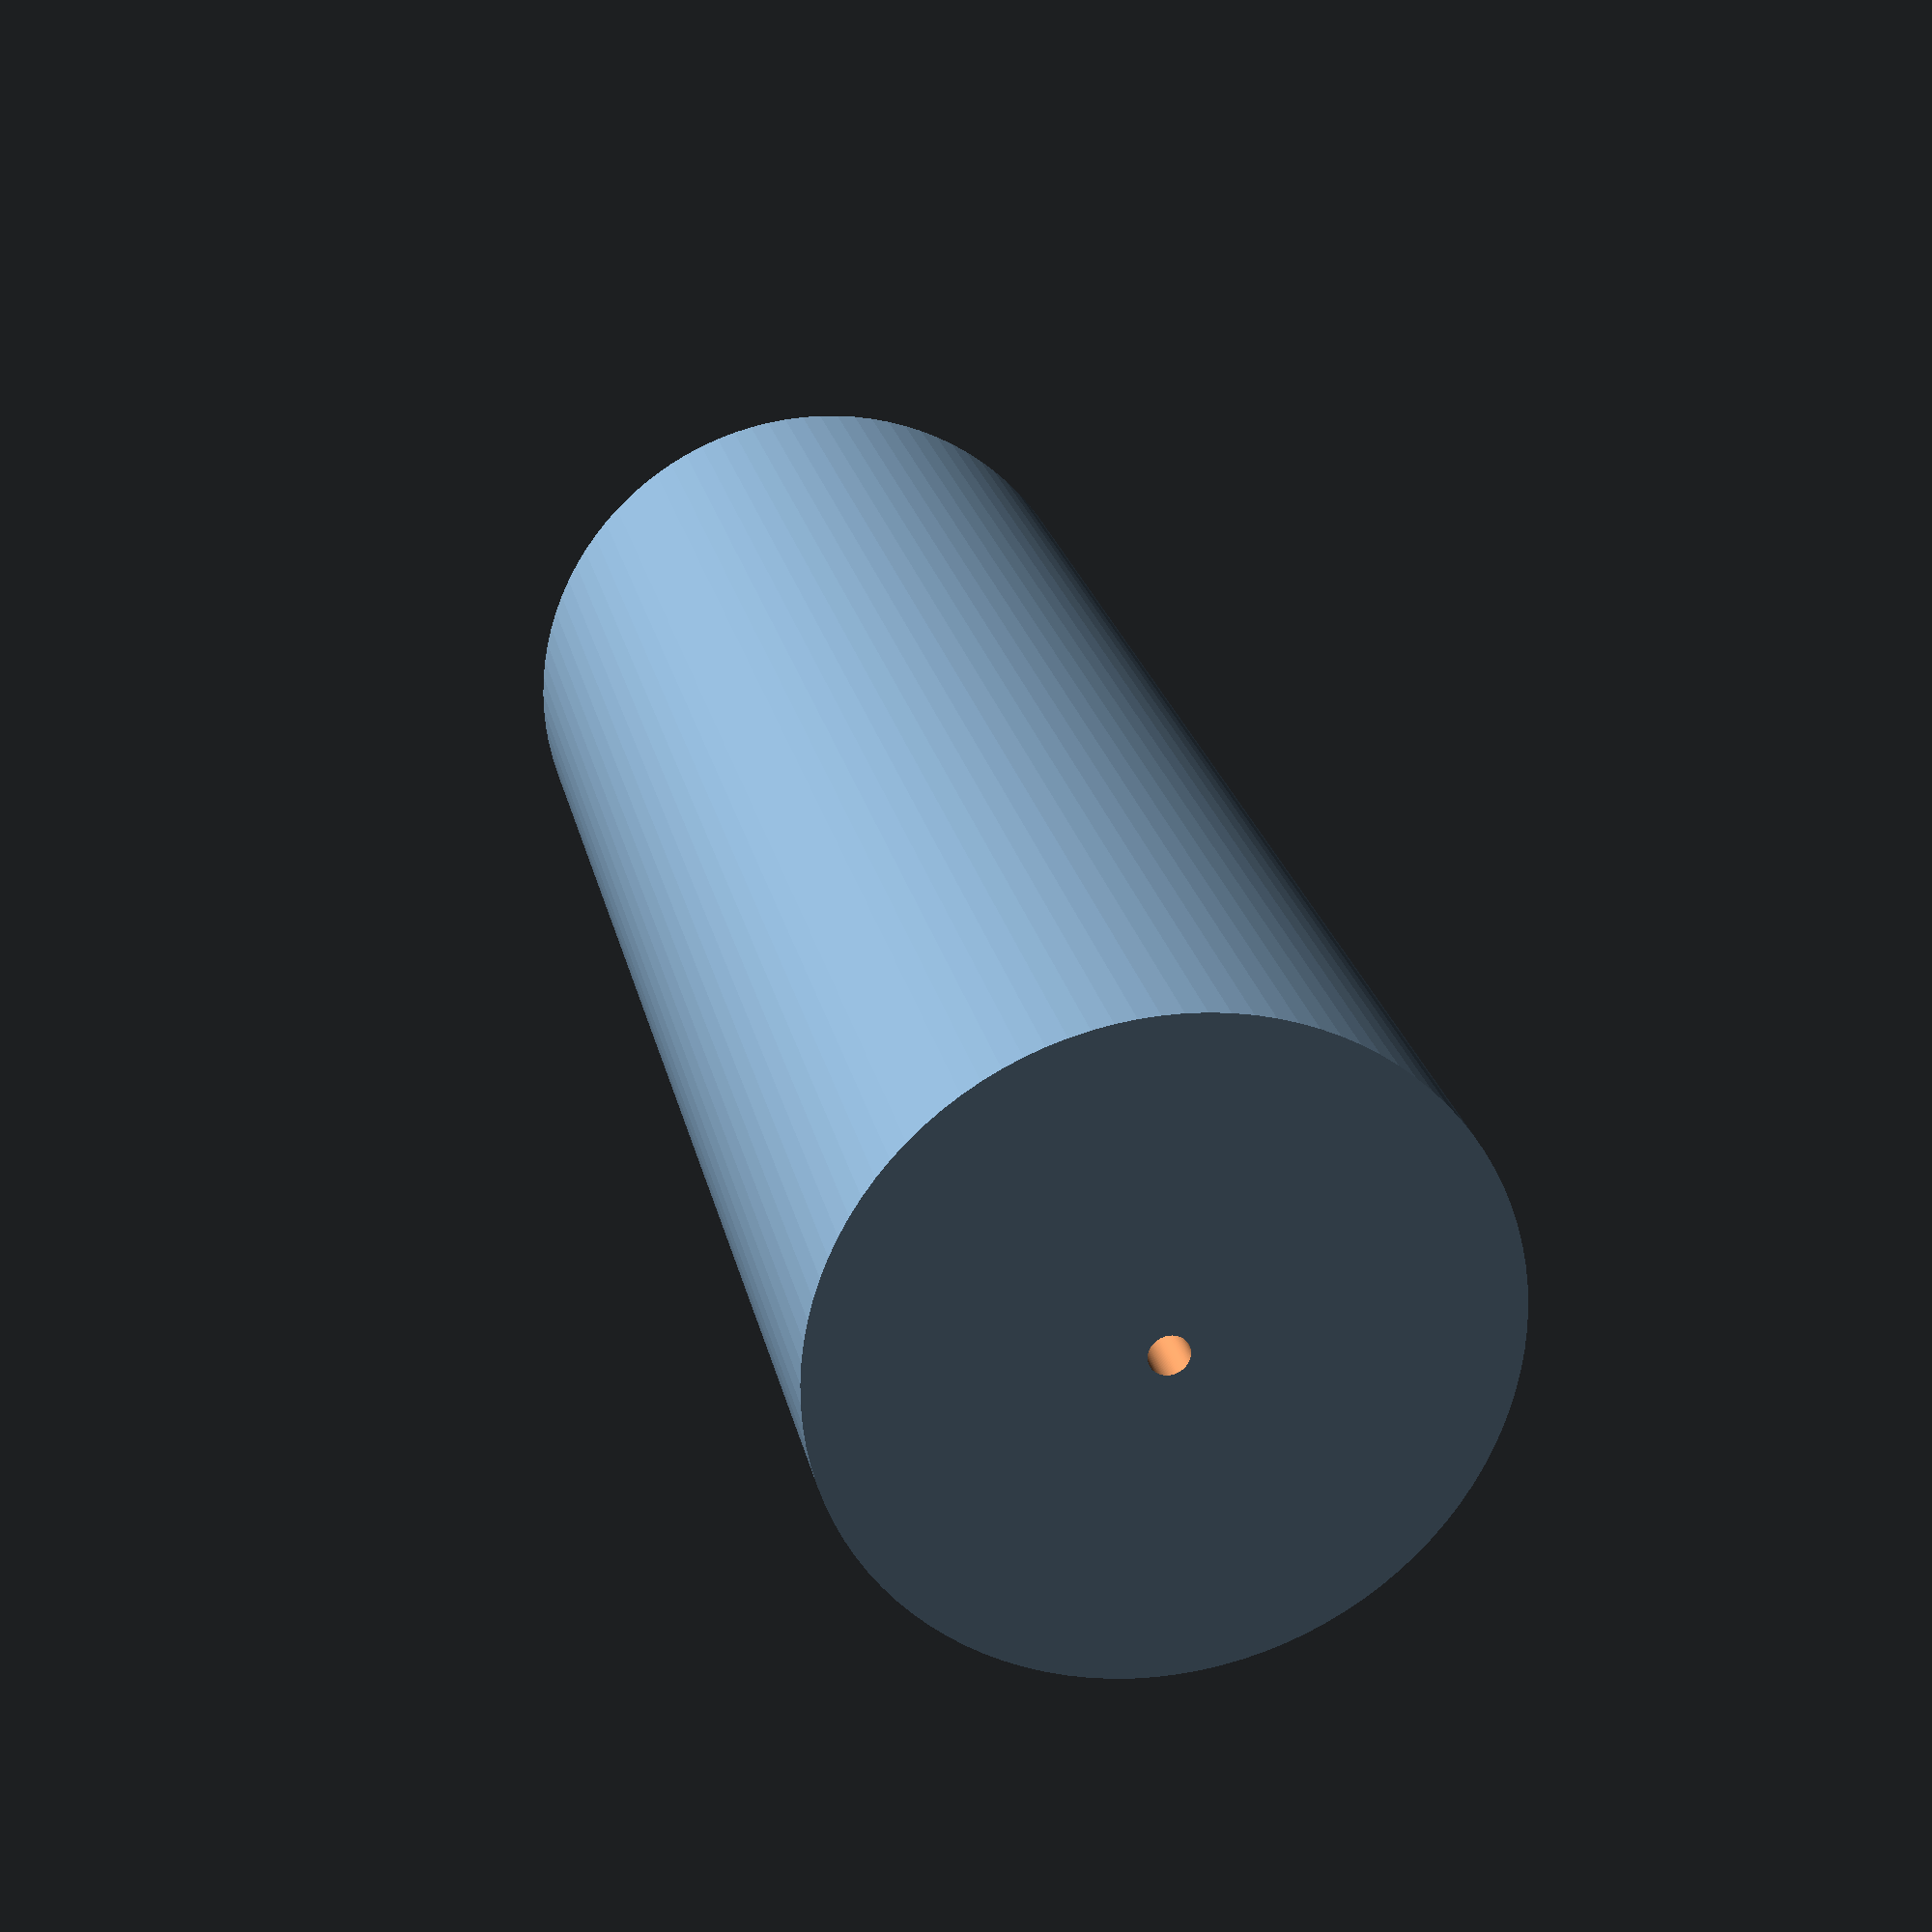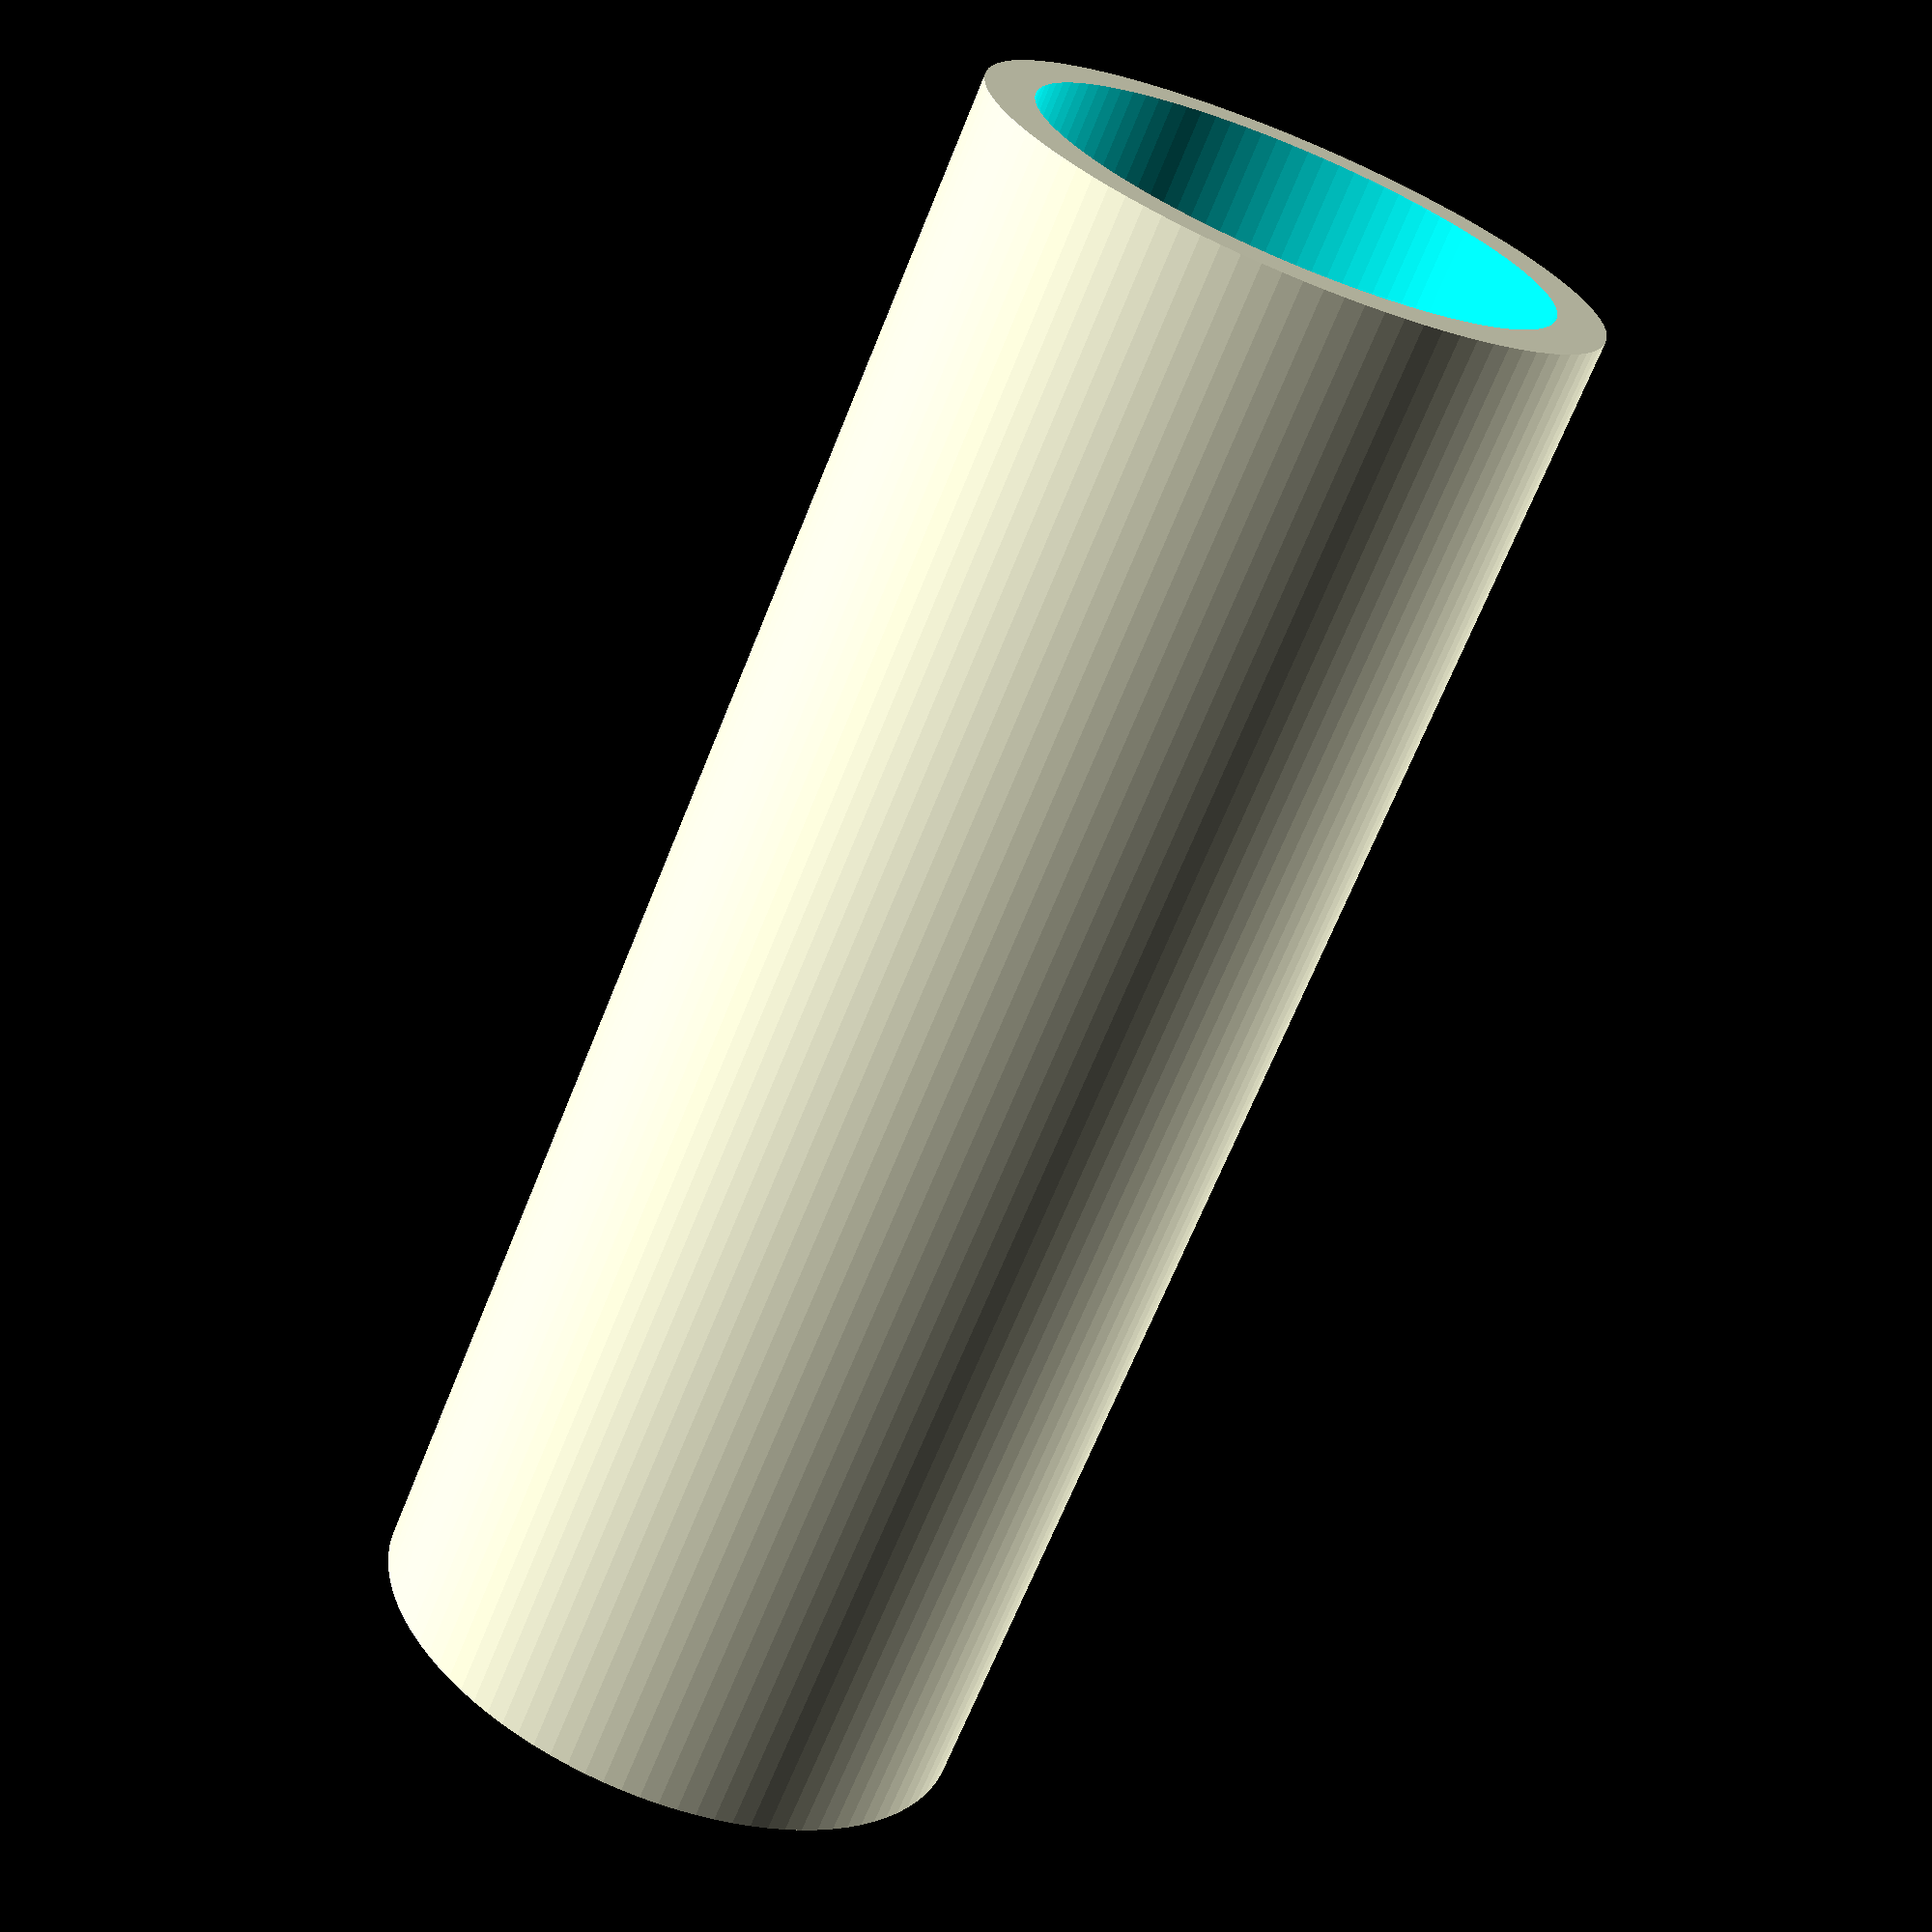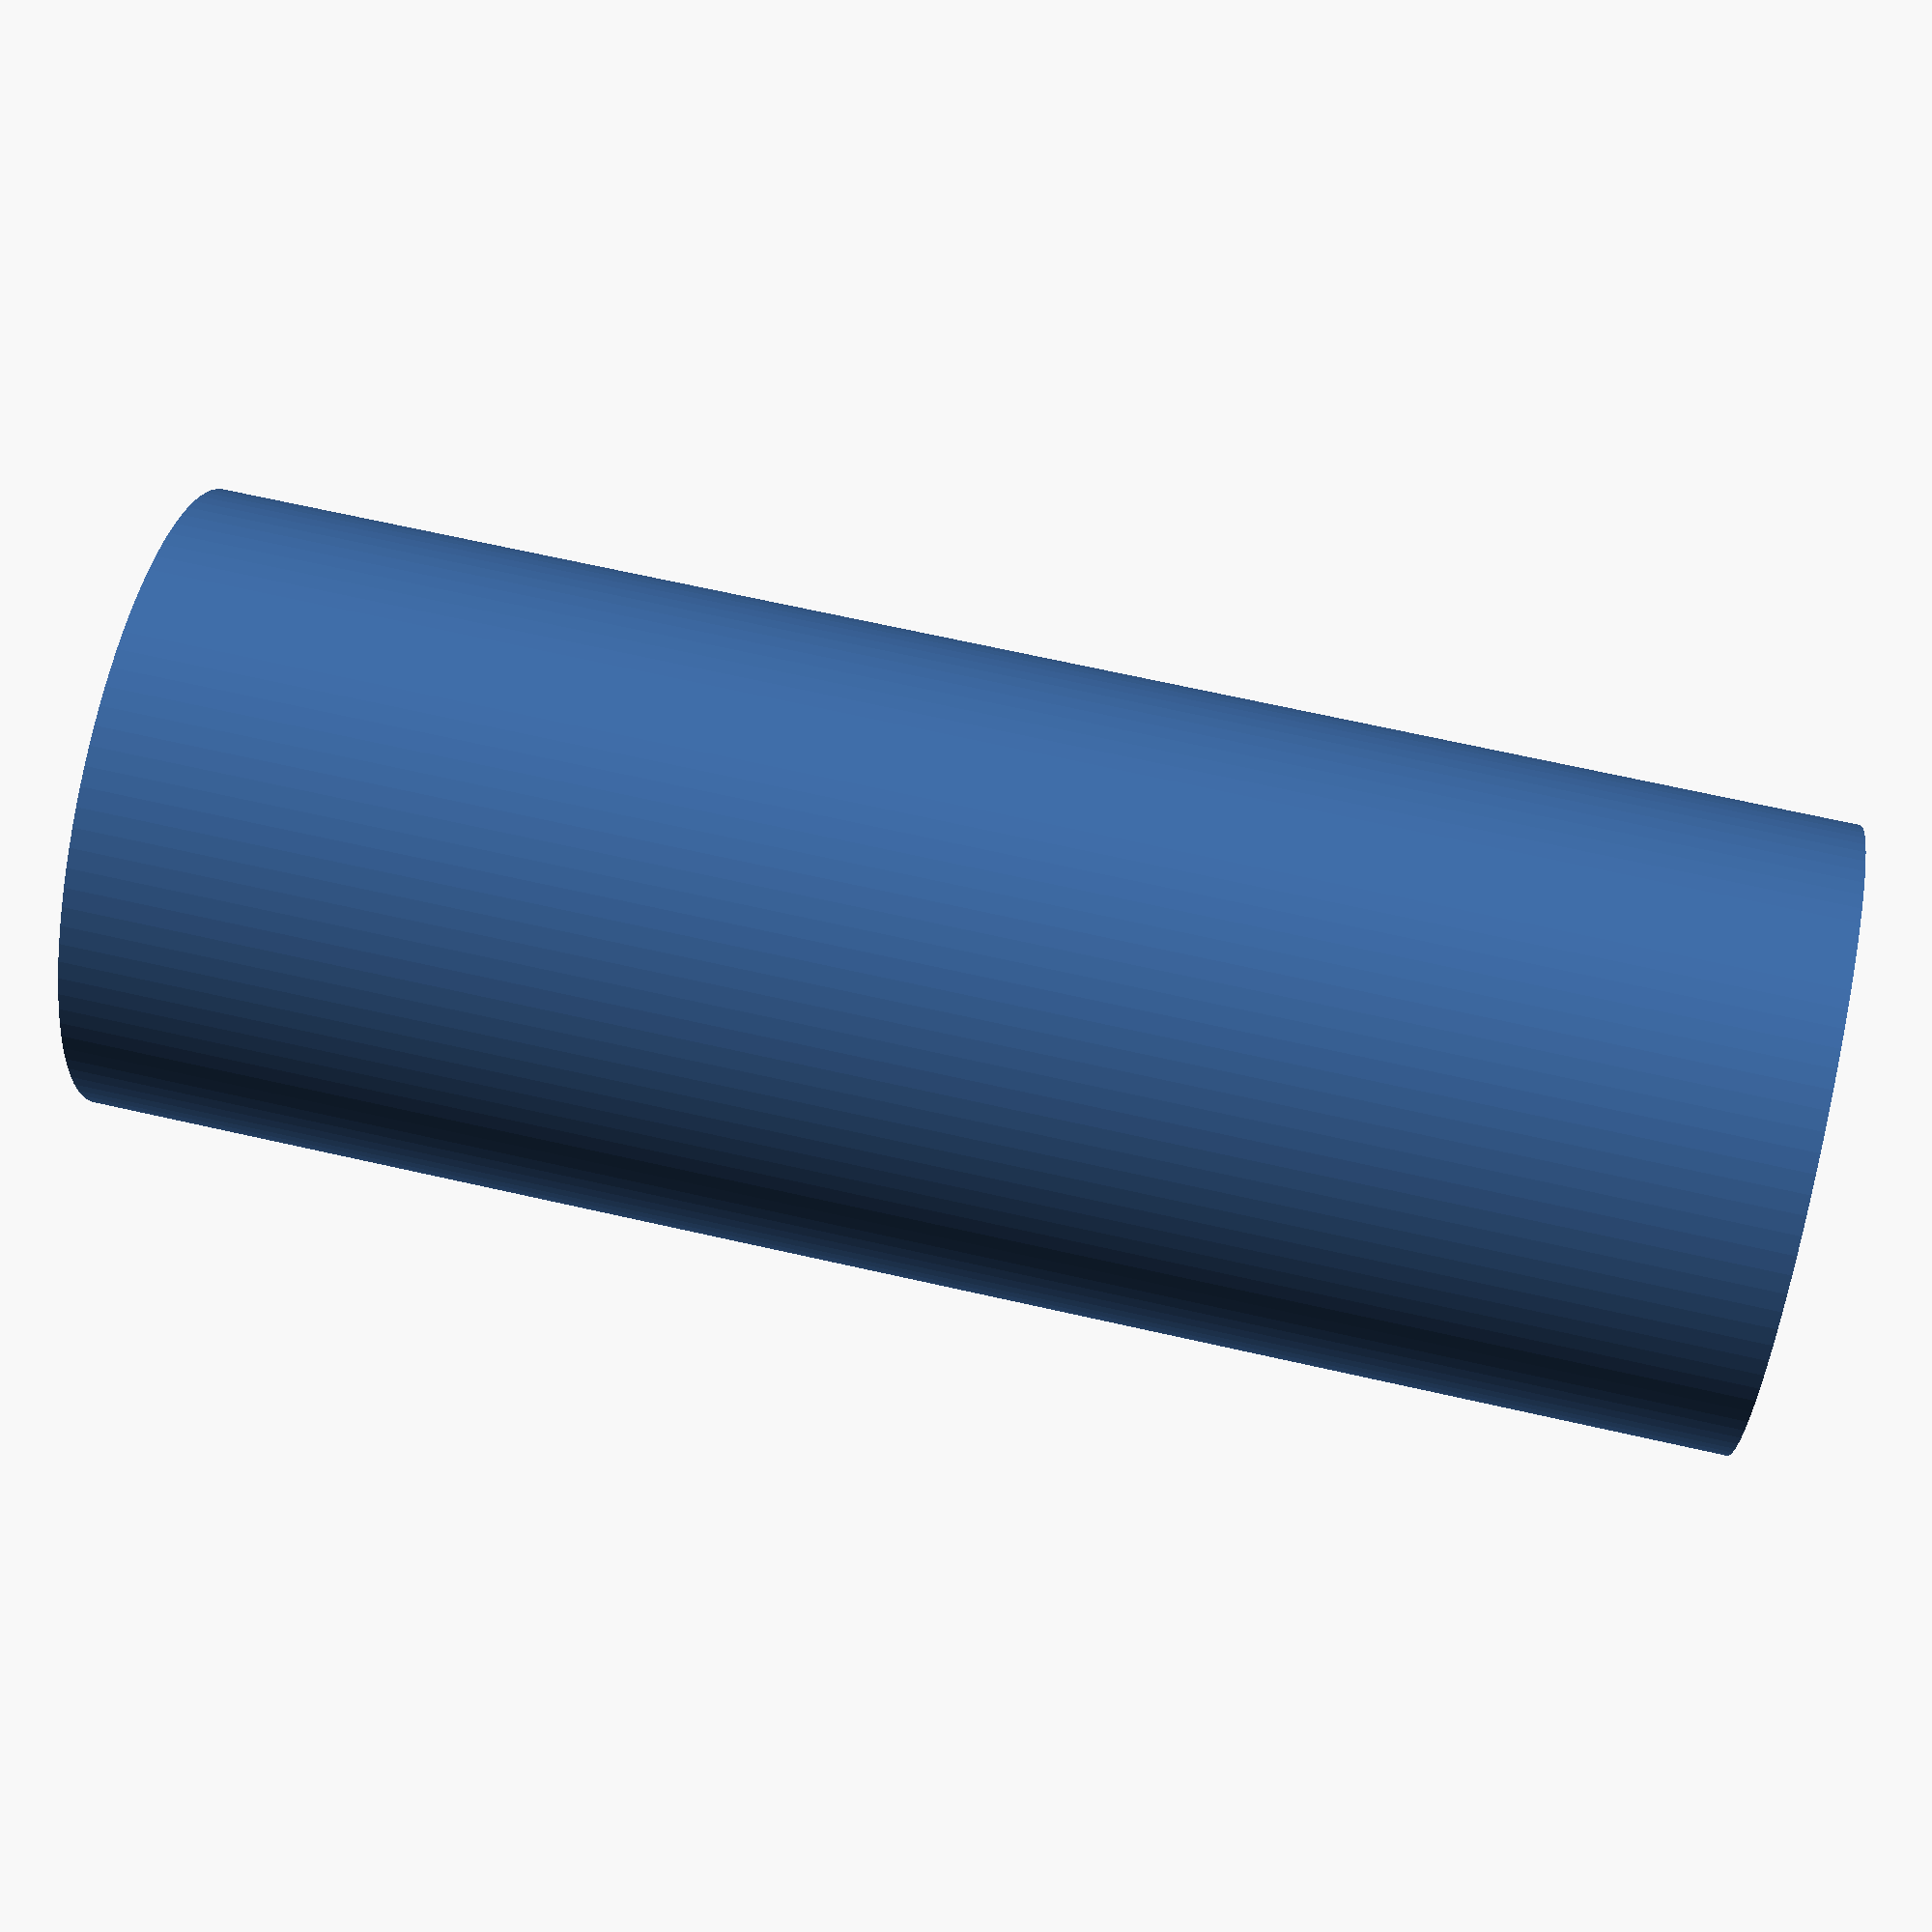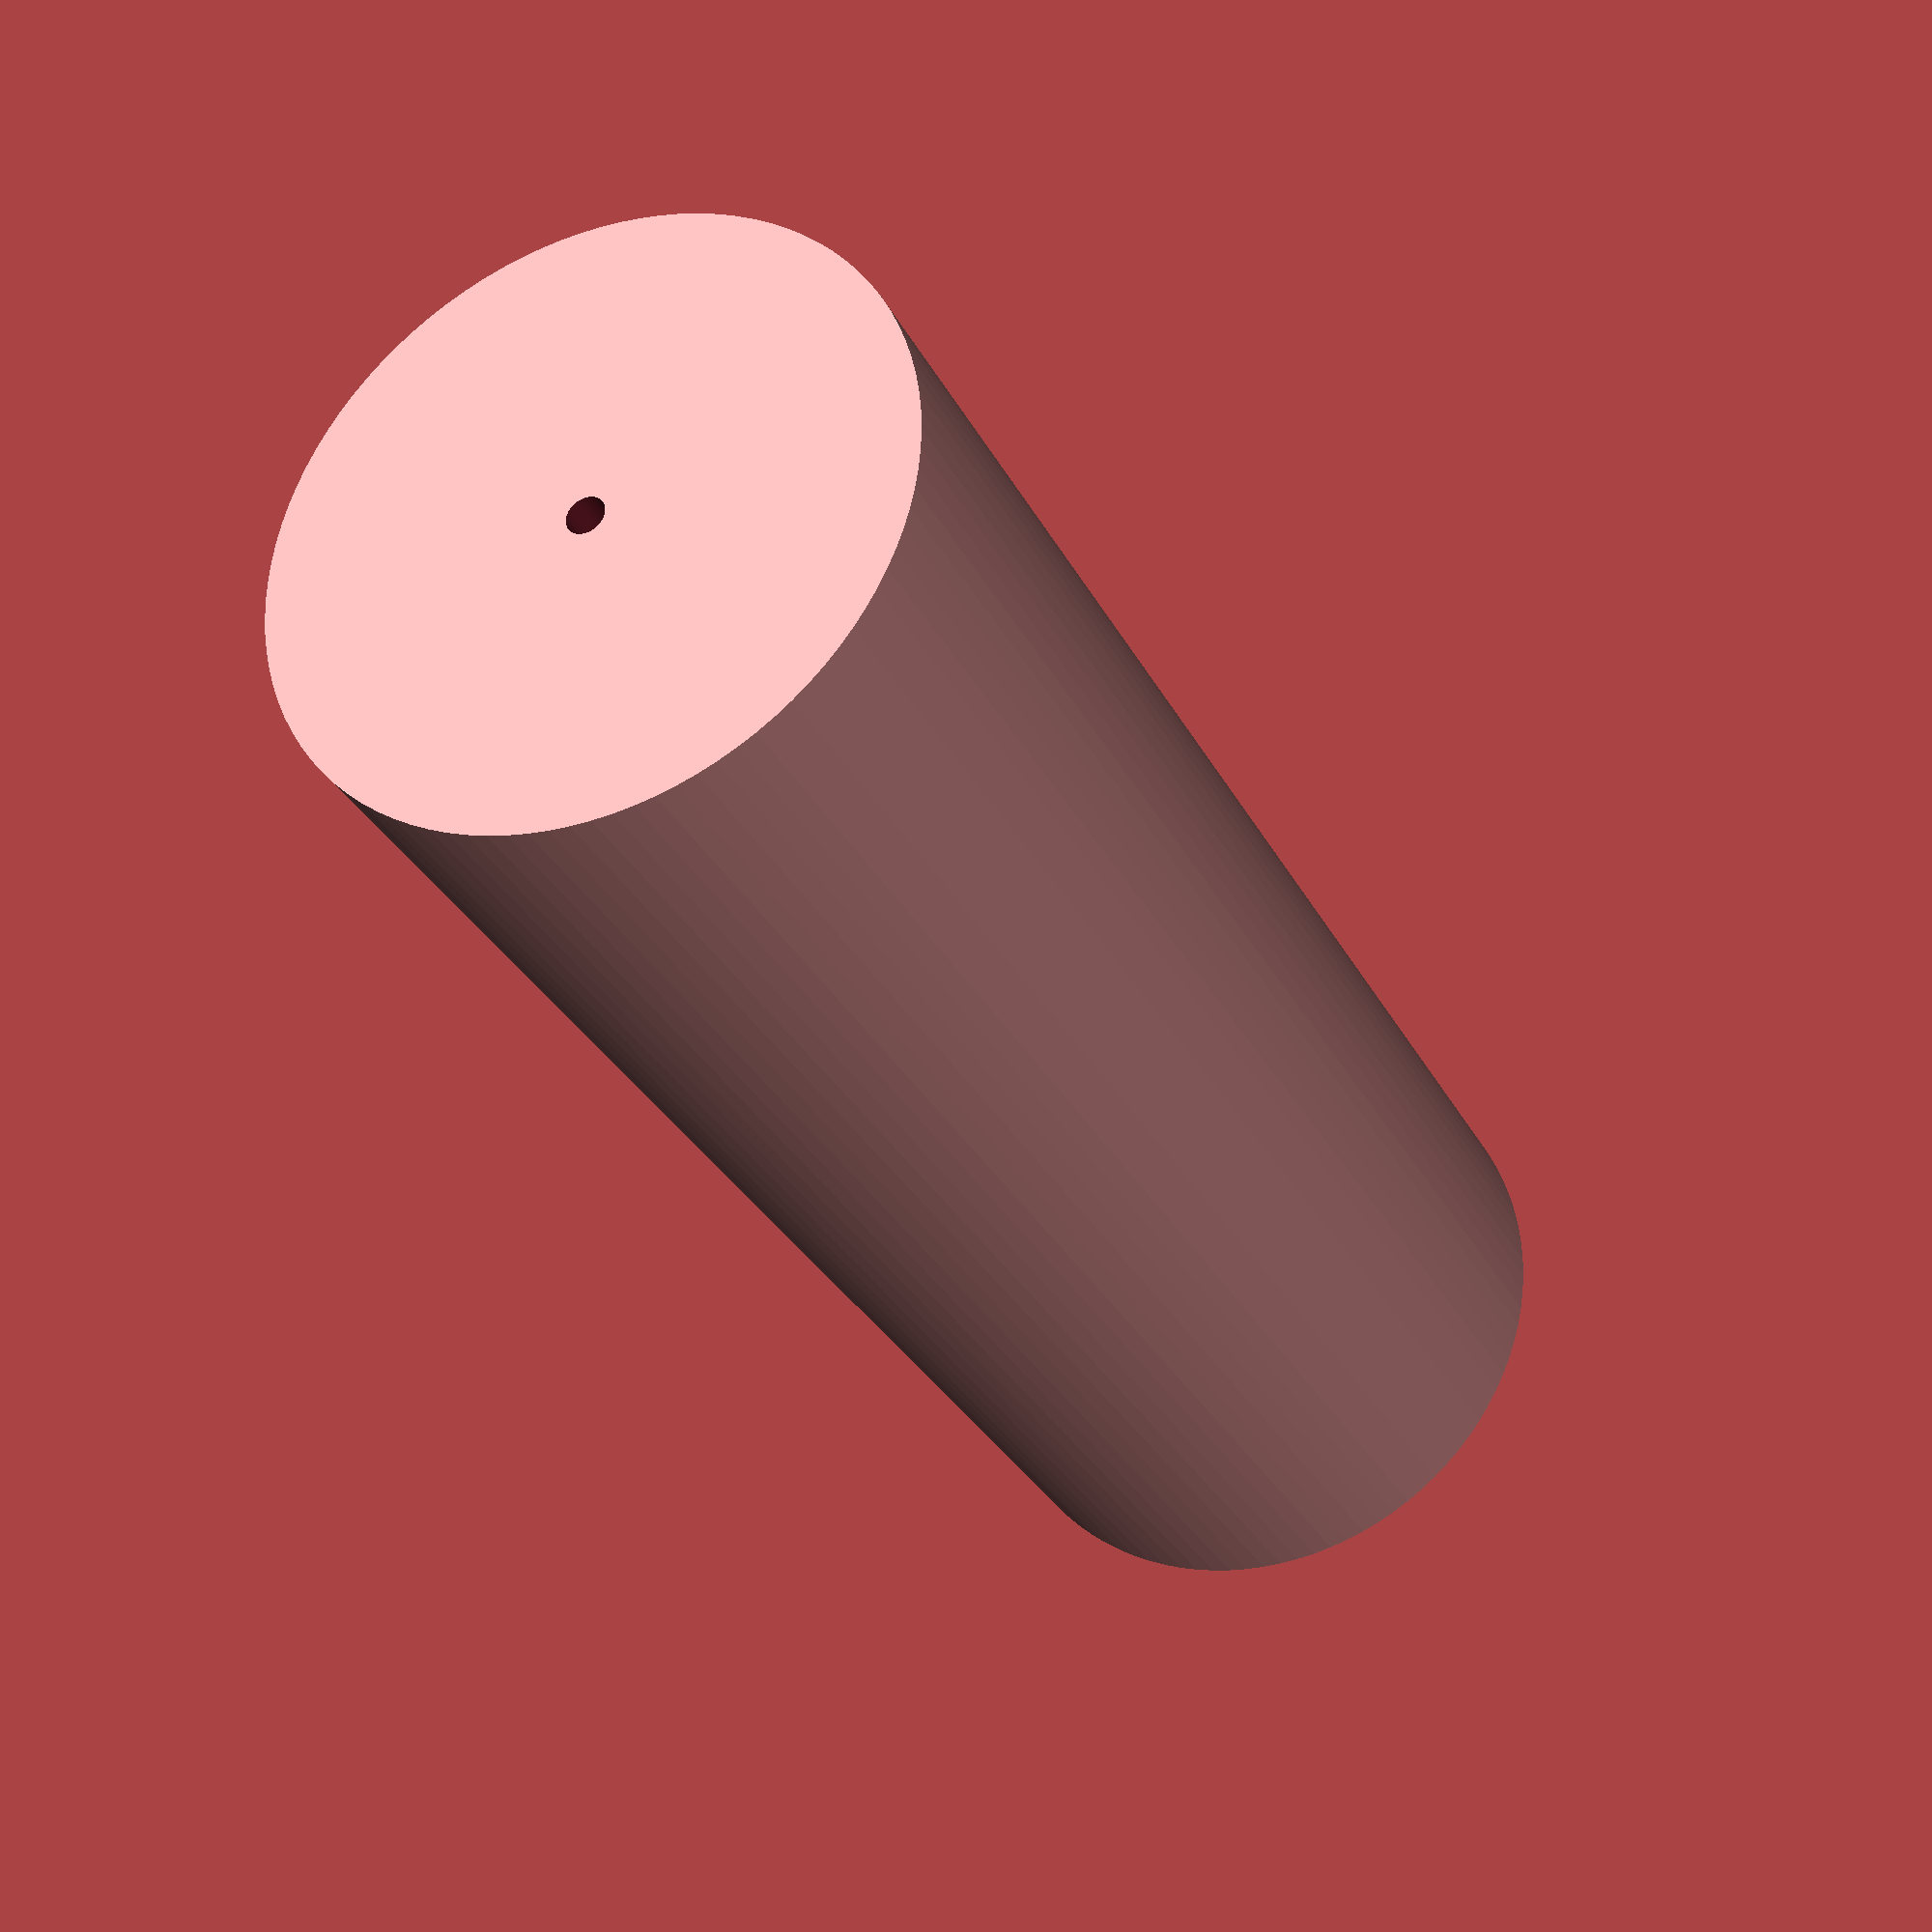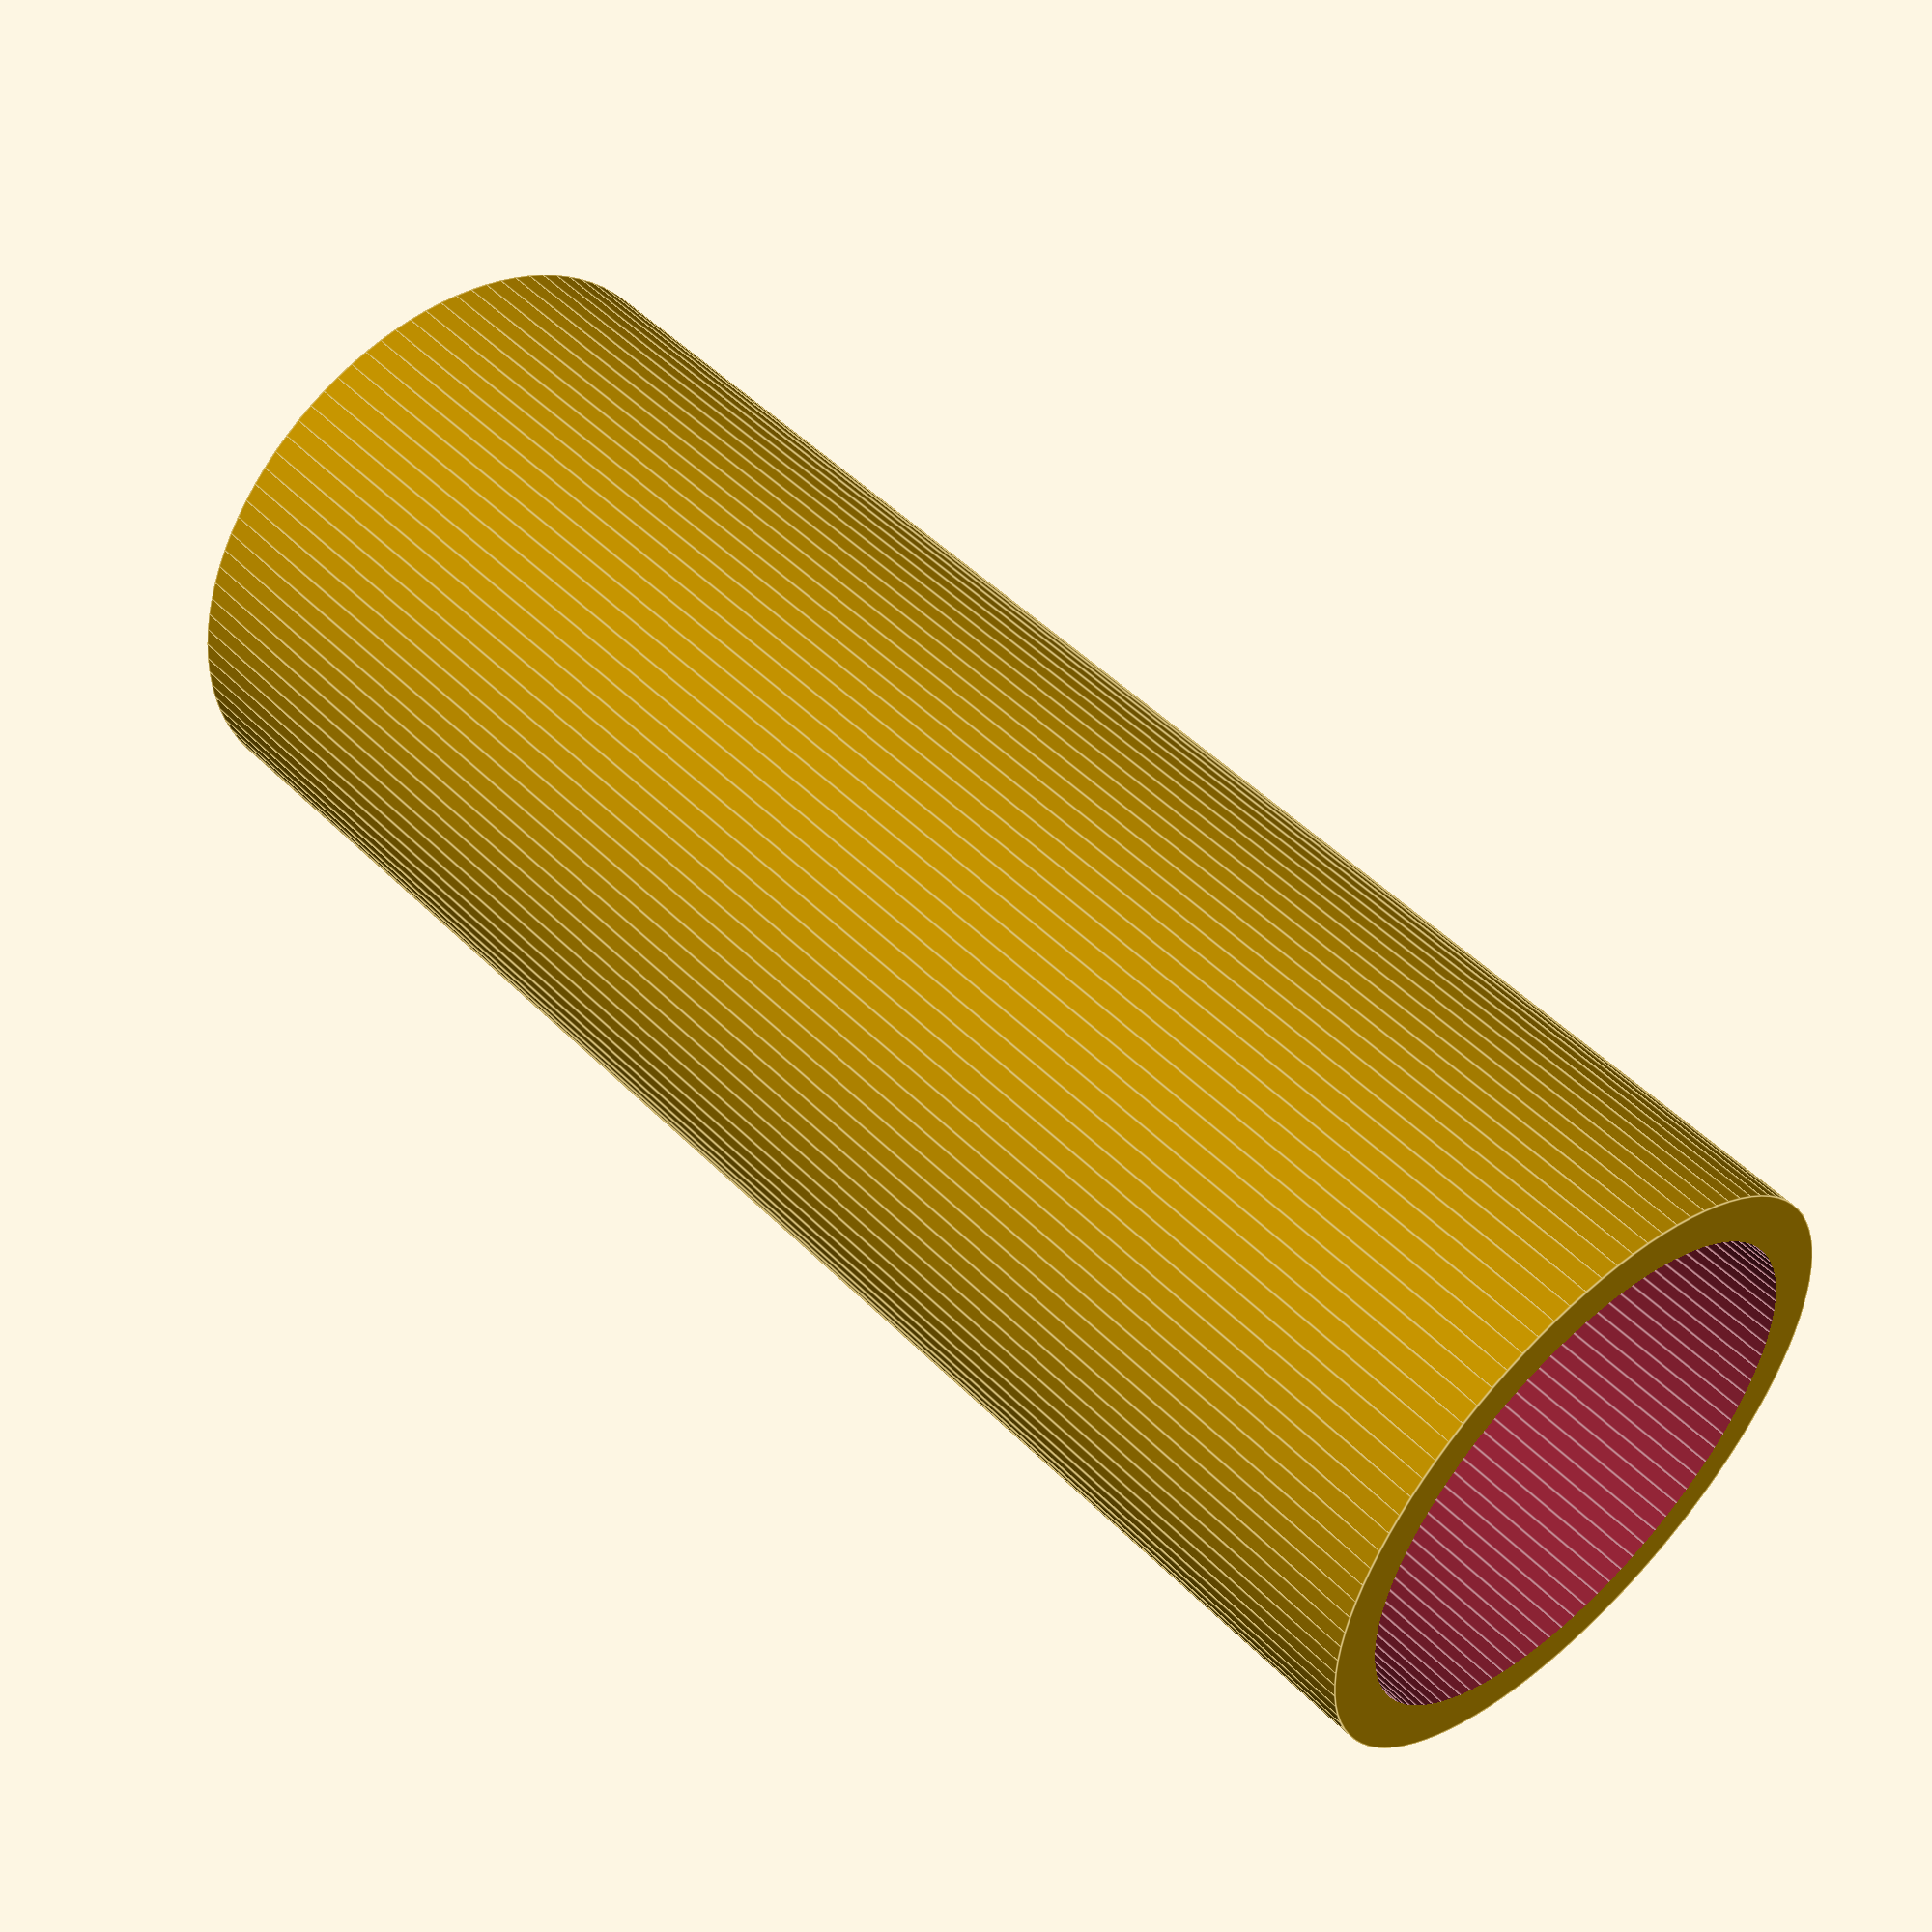
<openscad>
//Copyright (c) 2017 Corwin Hansen
//makes a button cell battery box. CR-2016 default

what_to_make=0; //set to 0 for making body, set to 1 for making cap

//variables
height=1.6;//button cell height in 
number=33;//number of button cell
diameter=20;//diameter of button cell in 

width_torarence=0.5;//torarence of width from battery to wall
bottom_endcap_height=3;//height of bottom endcap 
screw_height=5;//height of screw
thumbturn_height=5;//height of thumbturn
thumbturn_knurl=10;//number of knurl on thumbturn divided by 4

wall_width=2;//width of wall
spring_contact_length=5;//length of positive and negative contacts added
contact_wire_diameter=1.5;//diameter of the contact wire

screw=1;//number of turns in screw
screw_torarence=0.2;//torarence of screw

shrinkage=0.05;//shrinkage during manifacturing

$fn=100;//smoothness




//calculations
scale=1/(1-shrinkage);//output scale of the object. Calculated based on shrinkage.
dout=diameter+width_torarence*2+wall_width*2;//calculate the outer diameter
din=diameter+width_torarence*2;//calculate the inner diameter
theight=height*number+bottom_endcap_height+screw_height+spring_contact_length;//calculate total height of the body



//module to make a knurl centerd at origin. makes a knurled cilynder with diameter of kdiameter on edges, height of kheight, and knumber*4 bumps
module knurl(kdiameter, kheight, knumber) {
      union(){
        for(n=[1:knumber]){
            rotate([0,0,(360*n)/(knumber*4)]){
               cube(size = [kdiameter/sqrt(2),kdiameter/sqrt(2),kheight], center = true);
            } 
        }
    }
}



//module for making screw
module screw(){
    
}

//start making the actual thing
scale(scale){//scale the object
    //where everything is made
    
    
    if(what_to_make==0){//if choosen to make the body
        
        difference(){//subtract inner cylinder, wire hole, and screw from outer cylinder
            
            cylinder(h=theight, d=dout);//make outer cylinder
            
            translate([0, 0, bottom_endcap_height]){//move inner cylinder up to accomodate for bottom
                cylinder(h=theight, d=din);//make inner cylinder
            }
            
            translate([0, 0, -bottom_endcap_height/2]){//move wire cylinder so boolean happens correctly
                cylinder(h=bottom_endcap_height*2, d=contact_wire_diameter);//make cylinder for wire
            }
            
            screw();//make screw
            
        }
        
    }
    
    
    else if(what_to_make==1){//if choosen to make the cap
        difference(){//subtract wire hole from cap
            union(){//add knurl and screw to make screw
                knurl(kdiameter=dout, kheight=thumbturn_height, knumber=thumbturn_knurl);//make knurl for cap
                screw();//make screw
            }
            translate([0, 0, -(thumbturn_height+screw_height)/2]){//move wire cylinder so boolean happens correctly
                cylinder(h=(thumbturn_height+screw_height)*2, d=contact_wire_diameter);//make cylinder for wire
            }
        }
    }
}
</openscad>
<views>
elev=156.2 azim=200.2 roll=11.9 proj=p view=wireframe
elev=247.7 azim=316.1 roll=201.9 proj=p view=solid
elev=291.9 azim=197.0 roll=282.8 proj=p view=wireframe
elev=30.5 azim=187.1 roll=203.2 proj=p view=solid
elev=310.5 azim=324.9 roll=317.6 proj=p view=edges
</views>
